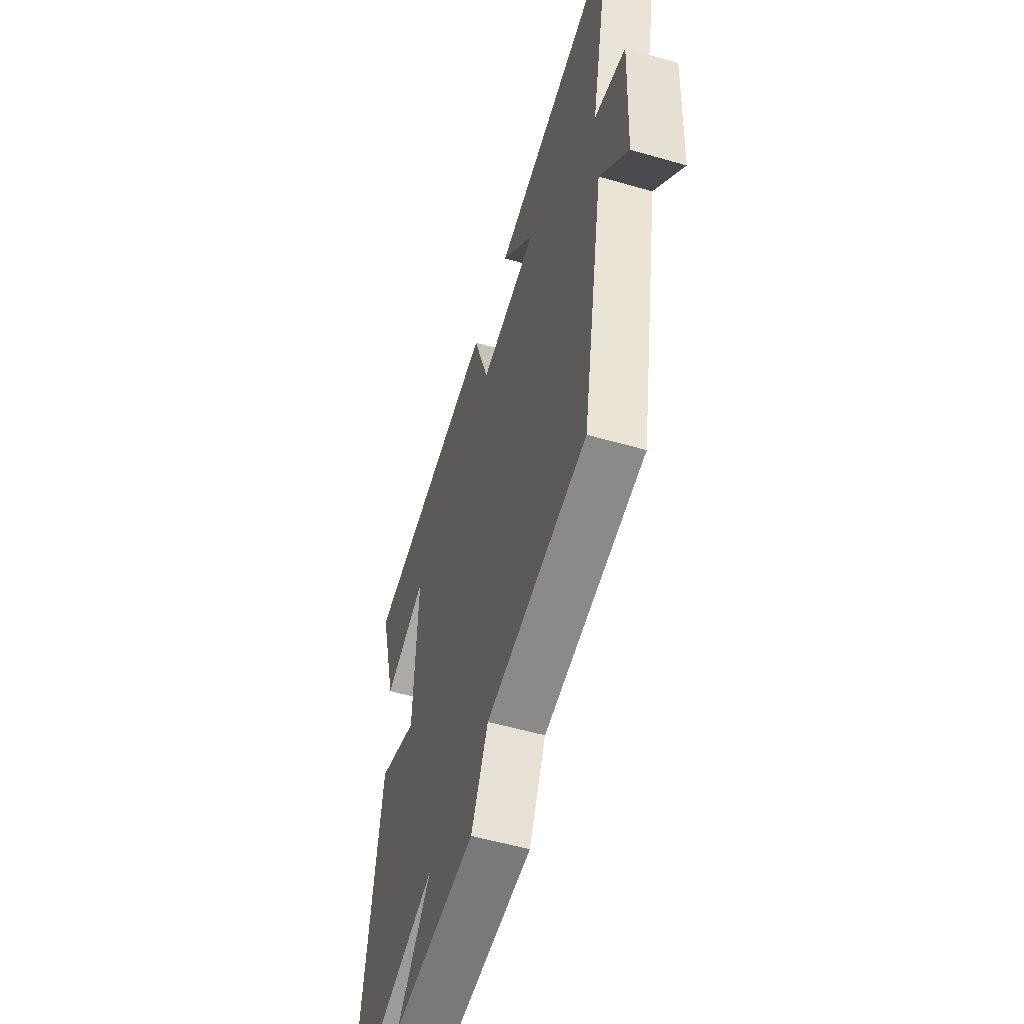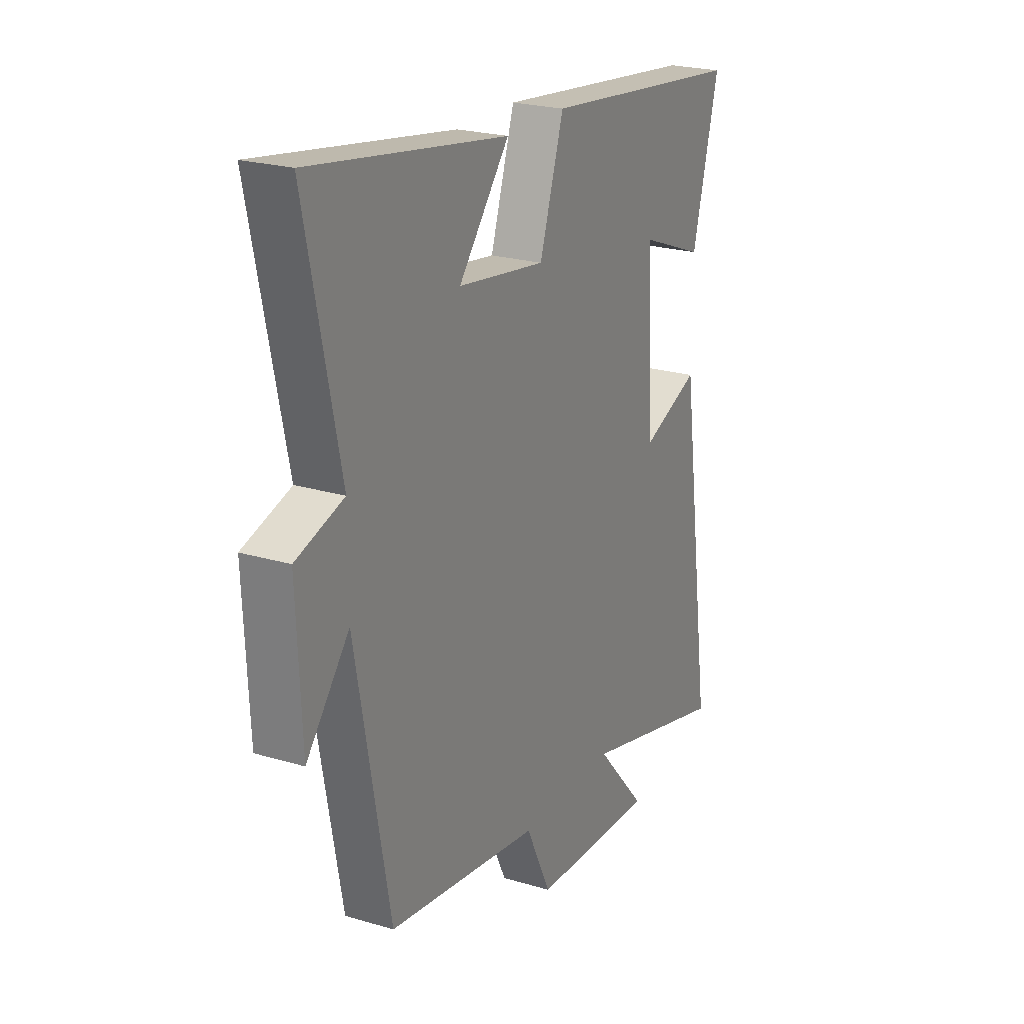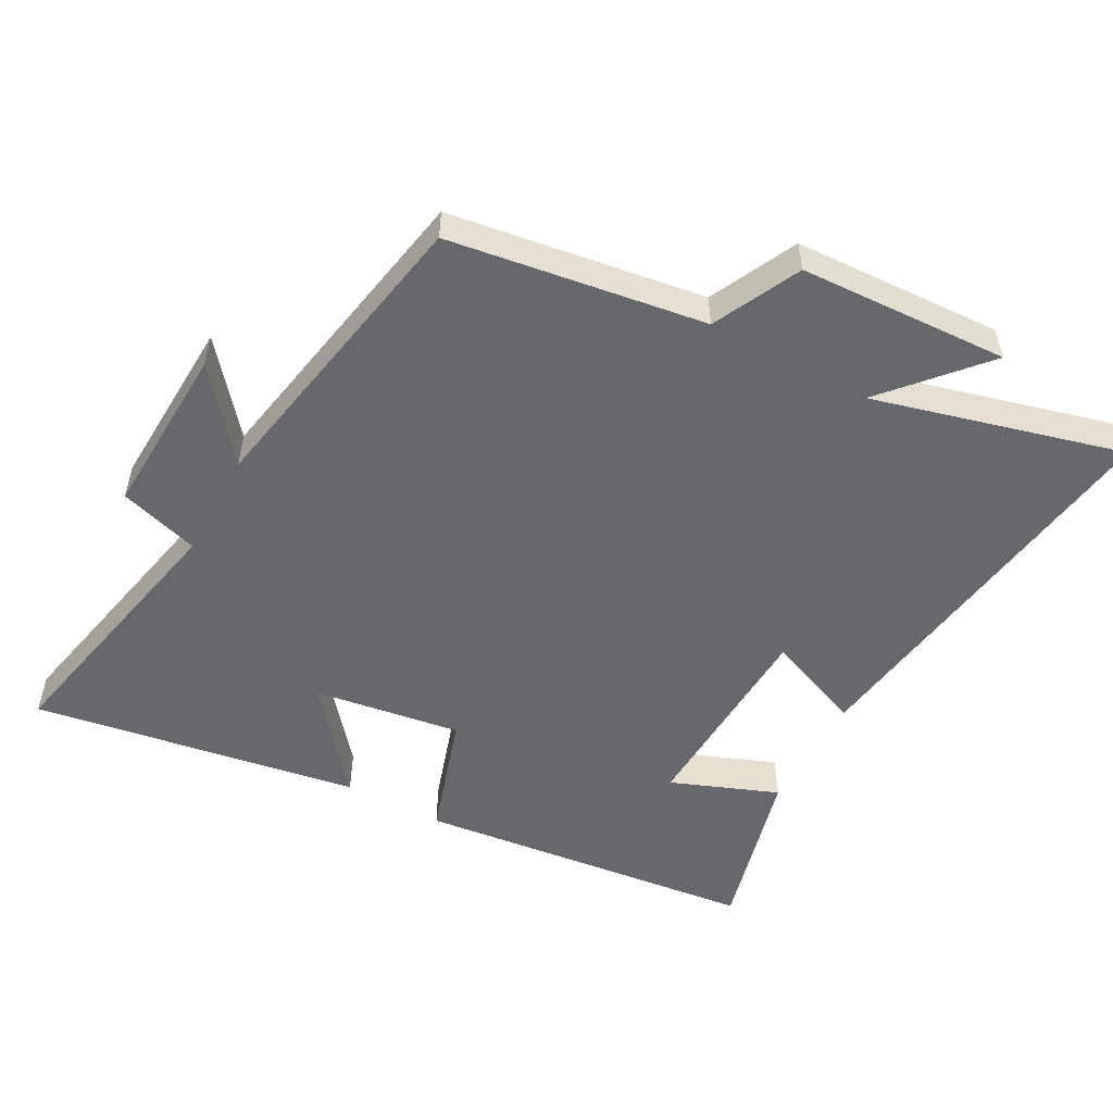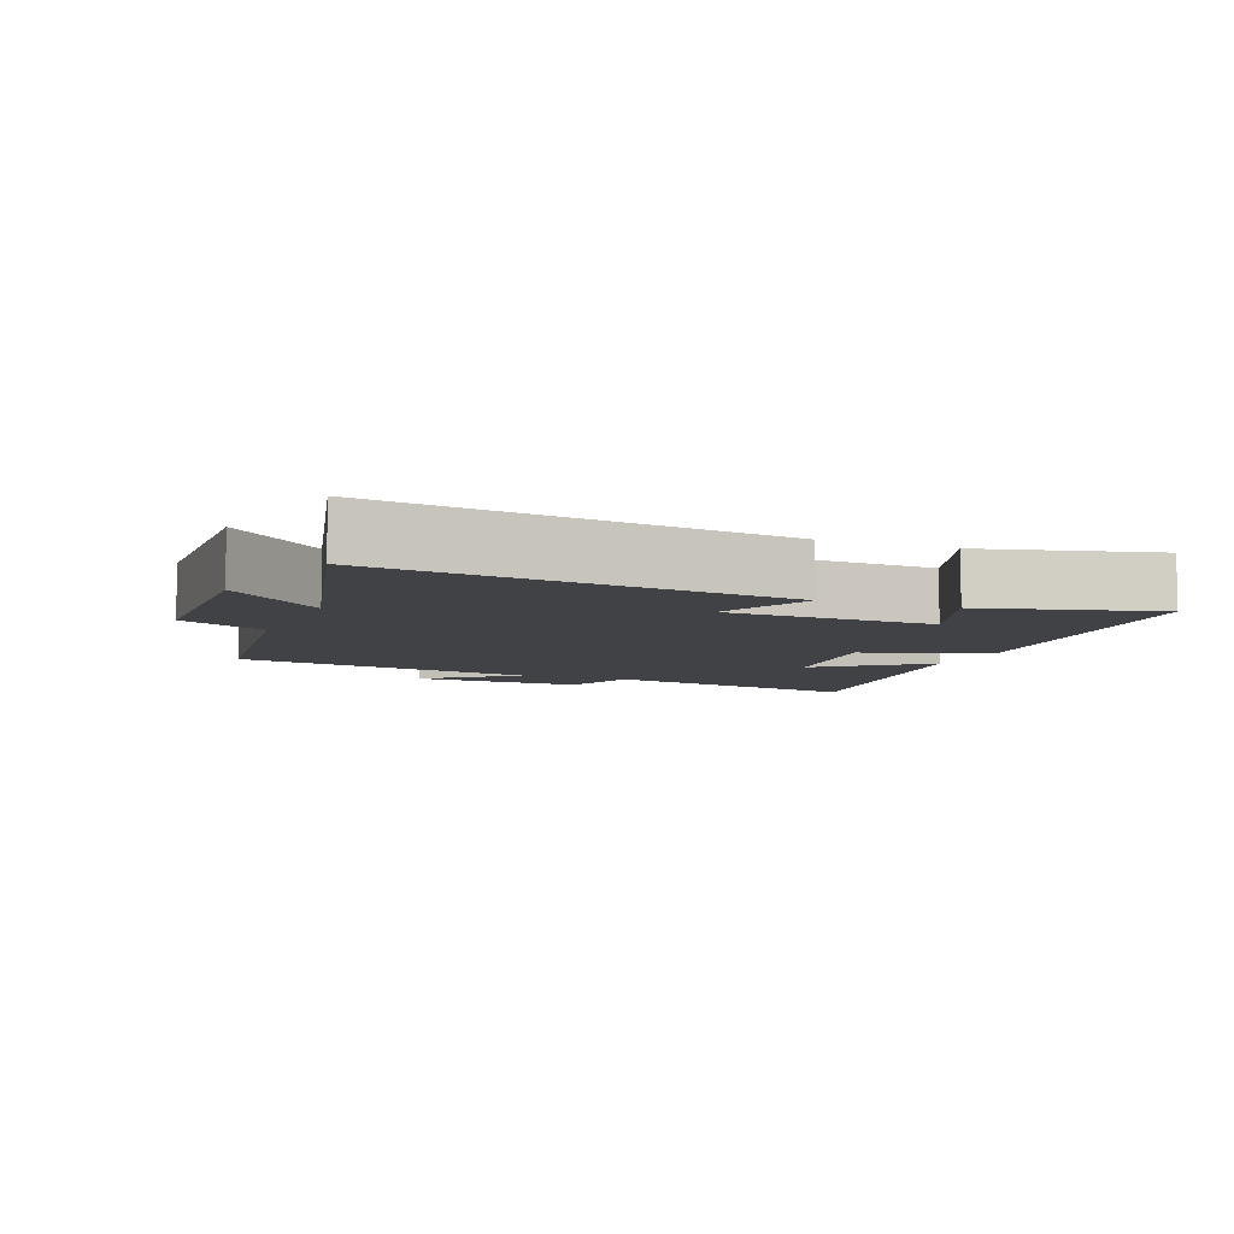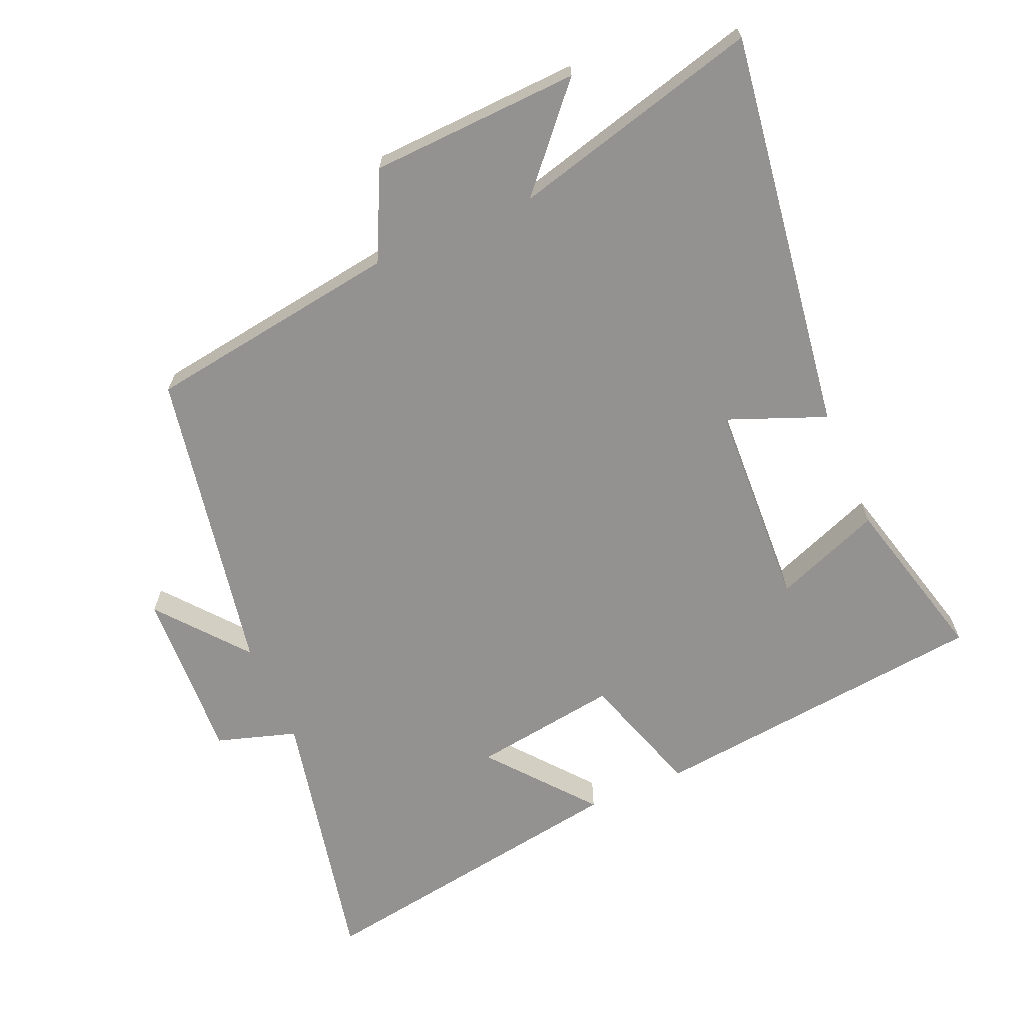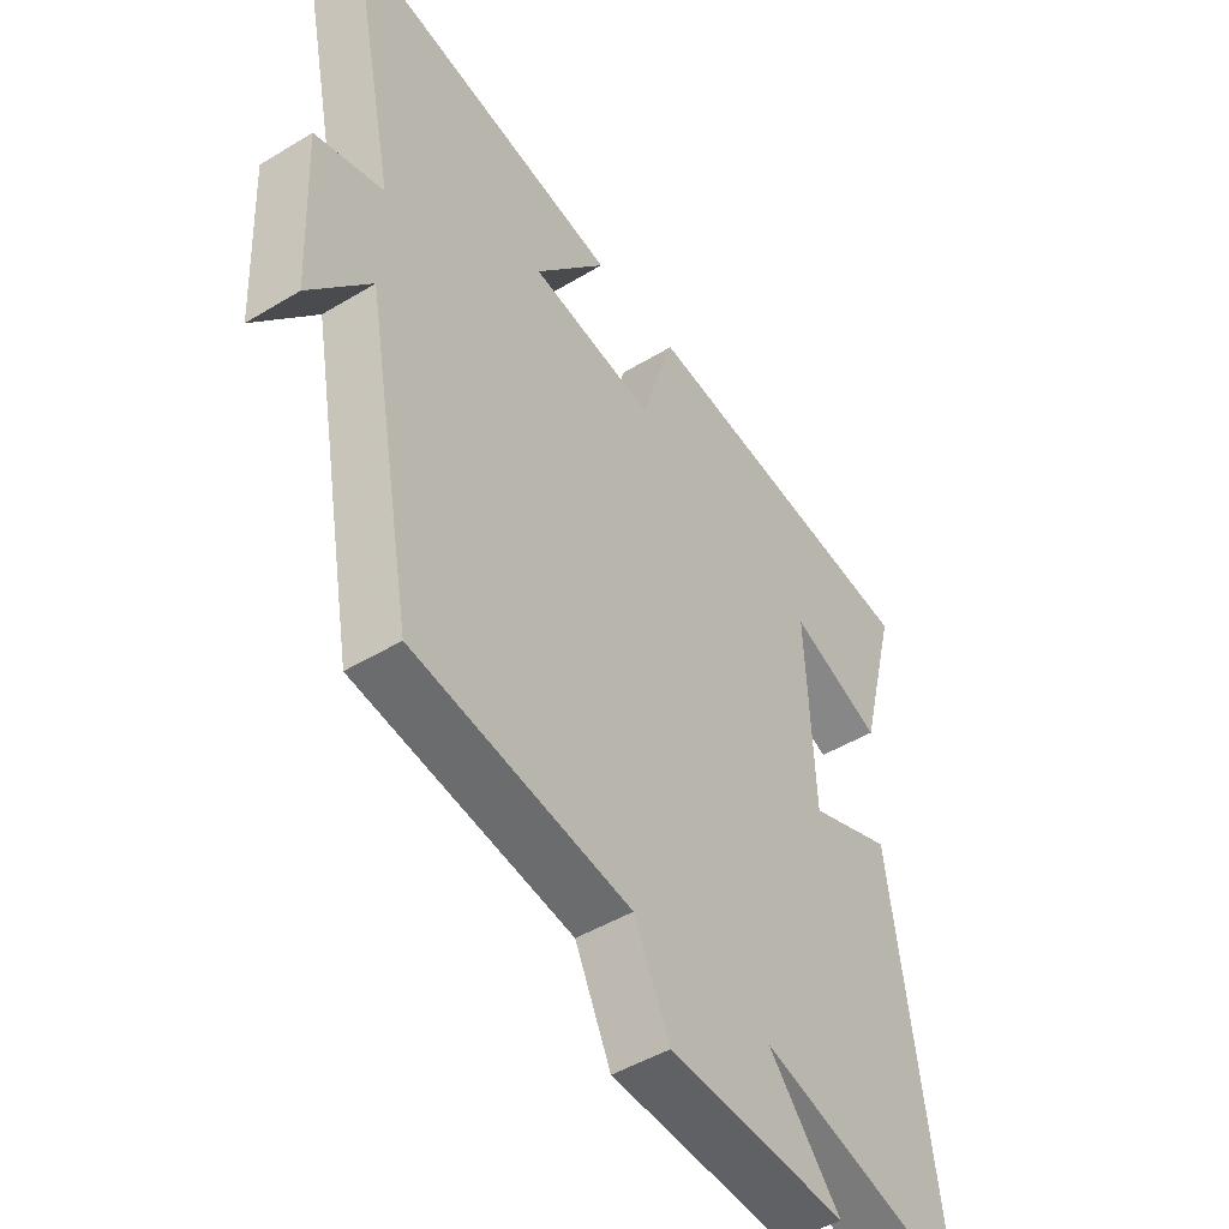
<metadata>
{"format":"obj","ext":"obj","renderer":"f3d","projection":"perspective","resolution":1024,"background":"white","views":[{"elev":-55.1,"azim":73.1,"up":"+Z"},{"elev":23.1,"azim":116.9,"up":"+Z"},{"elev":-52.5,"azim":151.5,"up":"+Y"},{"elev":-6.6,"azim":-112.3,"up":"+Y"},{"elev":-66.4,"azim":-156.7,"up":"+Y"},{"elev":-47.2,"azim":124.4,"up":"+Z"}]}
</metadata>
<code>
v -0.585 0.07 -0.598
v -0.5 0.07 -0.001
v -0.354 0.07 -0.059
v -0.34 0.07 0.251
v -0.5 0.07 0.189
v -0.566 0.07 0.443
v -0.055 0.07 0.5
v 0.005 0.07 0.314
v 0.223 0.07 0.346
v 0.097 0.07 0.5
v 0.585 0.07 0.579
v 0.5 0.07 0.178
v 0.619 0.07 0.141
v 0.607 0.07 -0.117
v 0.5 0.07 0.014
v 0.415 0.07 -0.444
v 0.035 0.07 -0.5
v -0.028 0.07 -0.63
v -0.34 0.07 -0.644
v -0.213 0.07 -0.5
v -0.585 0 -0.598
v -0.5 0 -0.001
v -0.354 0 -0.059
v -0.34 0 0.251
v -0.5 0 0.189
v -0.566 0 0.443
v -0.055 0 0.5
v 0.005 0 0.314
v 0.223 0 0.346
v 0.097 0 0.5
v 0.585 0 0.579
v 0.5 0 0.178
v 0.619 0 0.141
v 0.607 0 -0.117
v 0.5 0 0.014
v 0.415 0 -0.444
v 0.035 0 -0.5
v -0.028 0 -0.63
v -0.34 0 -0.644
v -0.213 0 -0.5
f 17 18 19 20
f 15 16 17 20
f 15 20 1
f 12 13 14 15
f 12 15 1
f 9 10 11 12
f 8 9 12 1
f 4 5 6 7
f 3 4 7 8
f 1 2 3
f 1 3 8
f 40 39 38 37
f 40 37 36 35
f 21 40 35
f 35 34 33 32
f 21 35 32
f 32 31 30 29
f 21 32 29 28
f 27 26 25 24
f 28 27 24 23
f 23 22 21
f 28 23 21
f 1 21 22 2
f 2 22 23 3
f 3 23 24 4
f 4 24 25 5
f 5 25 26 6
f 6 26 27 7
f 7 27 28 8
f 8 28 29 9
f 9 29 30 10
f 10 30 31 11
f 11 31 32 12
f 12 32 33 13
f 13 33 34 14
f 14 34 35 15
f 15 35 36 16
f 16 36 37 17
f 17 37 38 18
f 18 38 39 19
f 19 39 40 20
f 20 40 21 1

</code>
